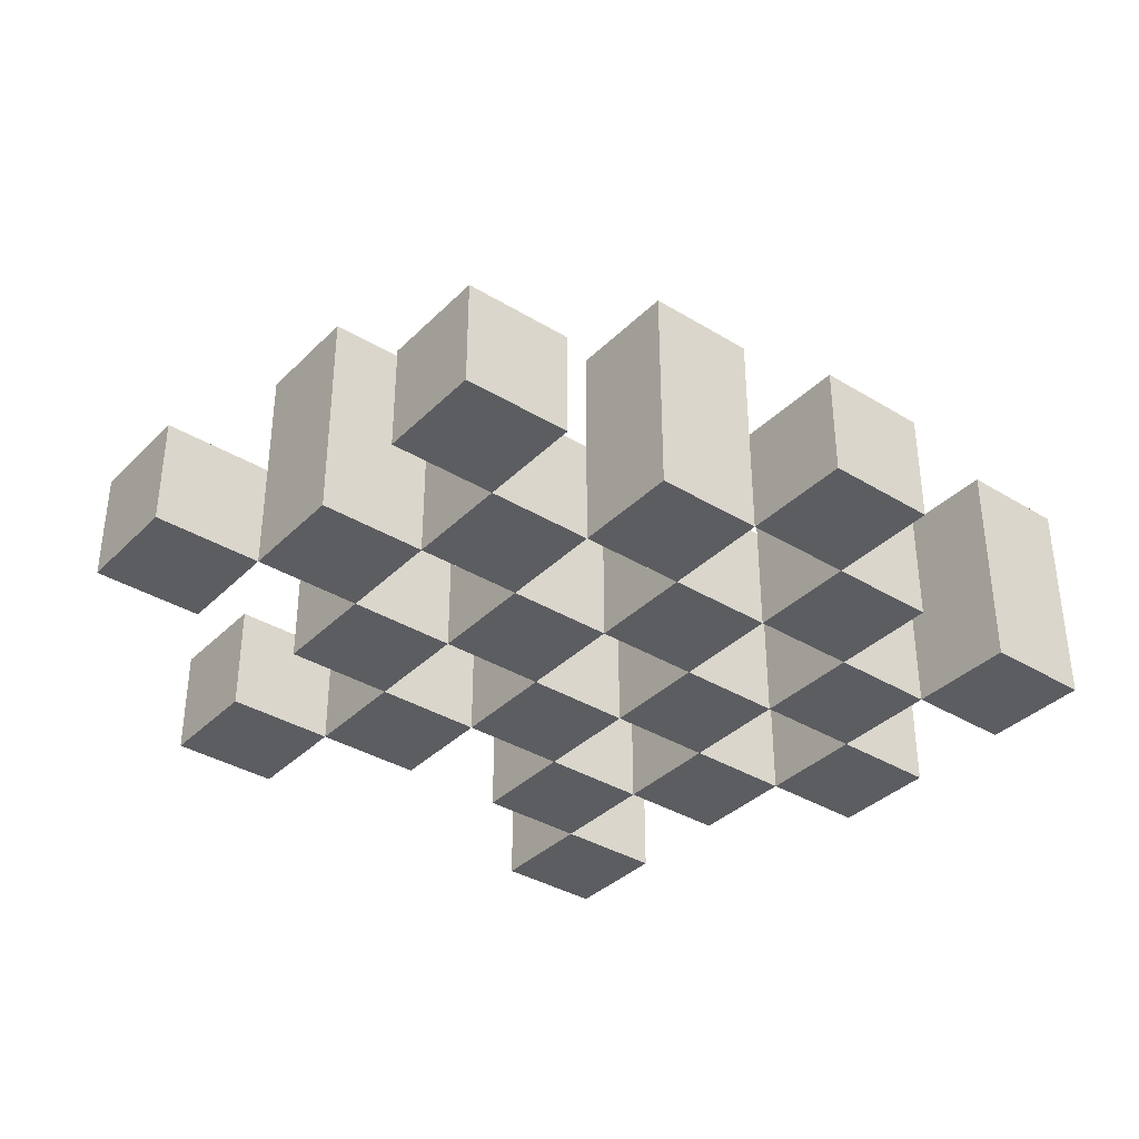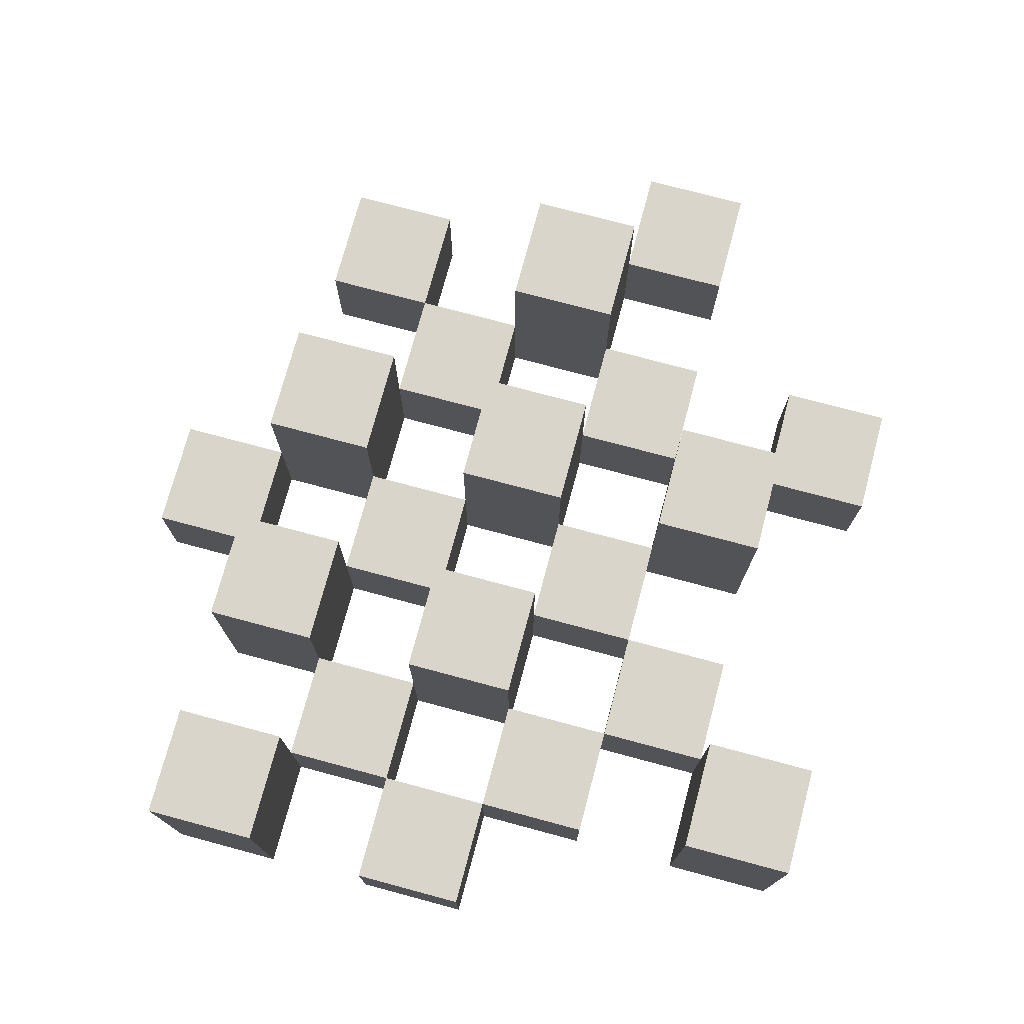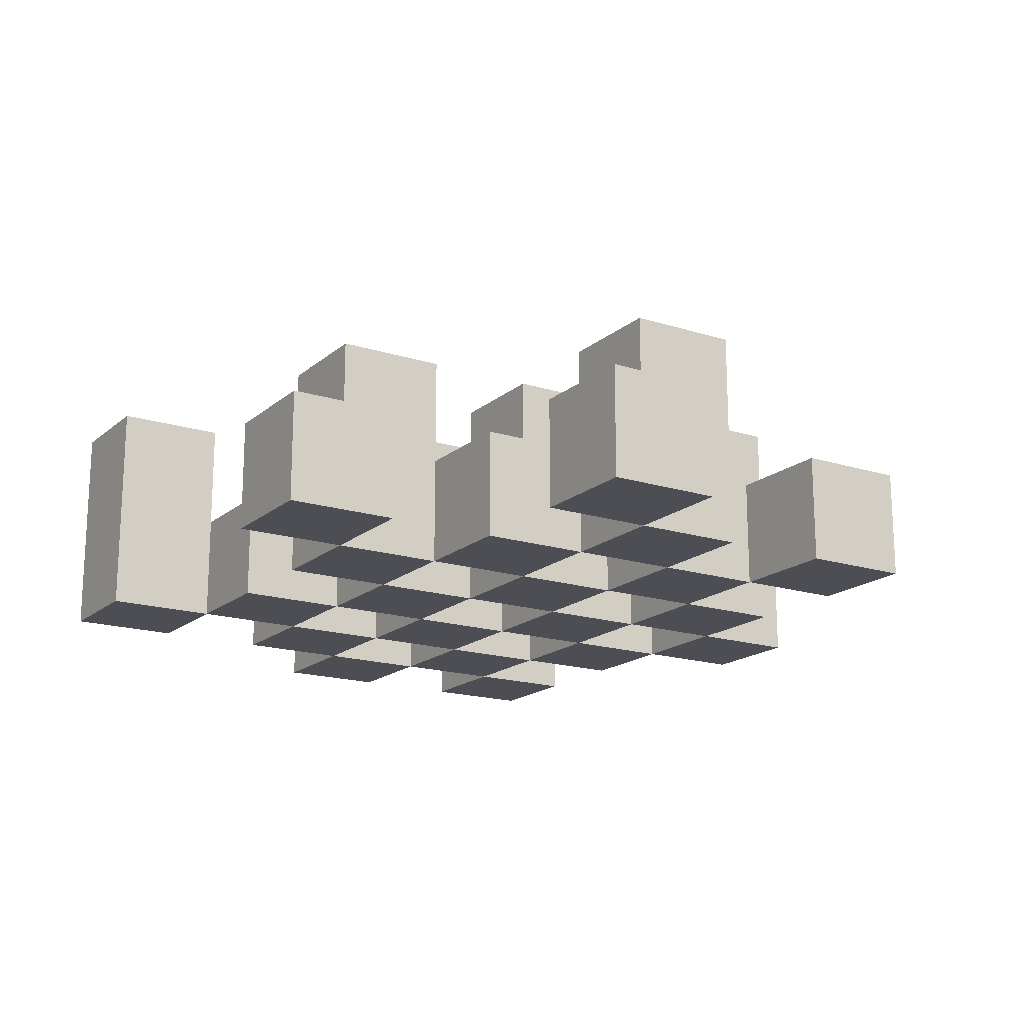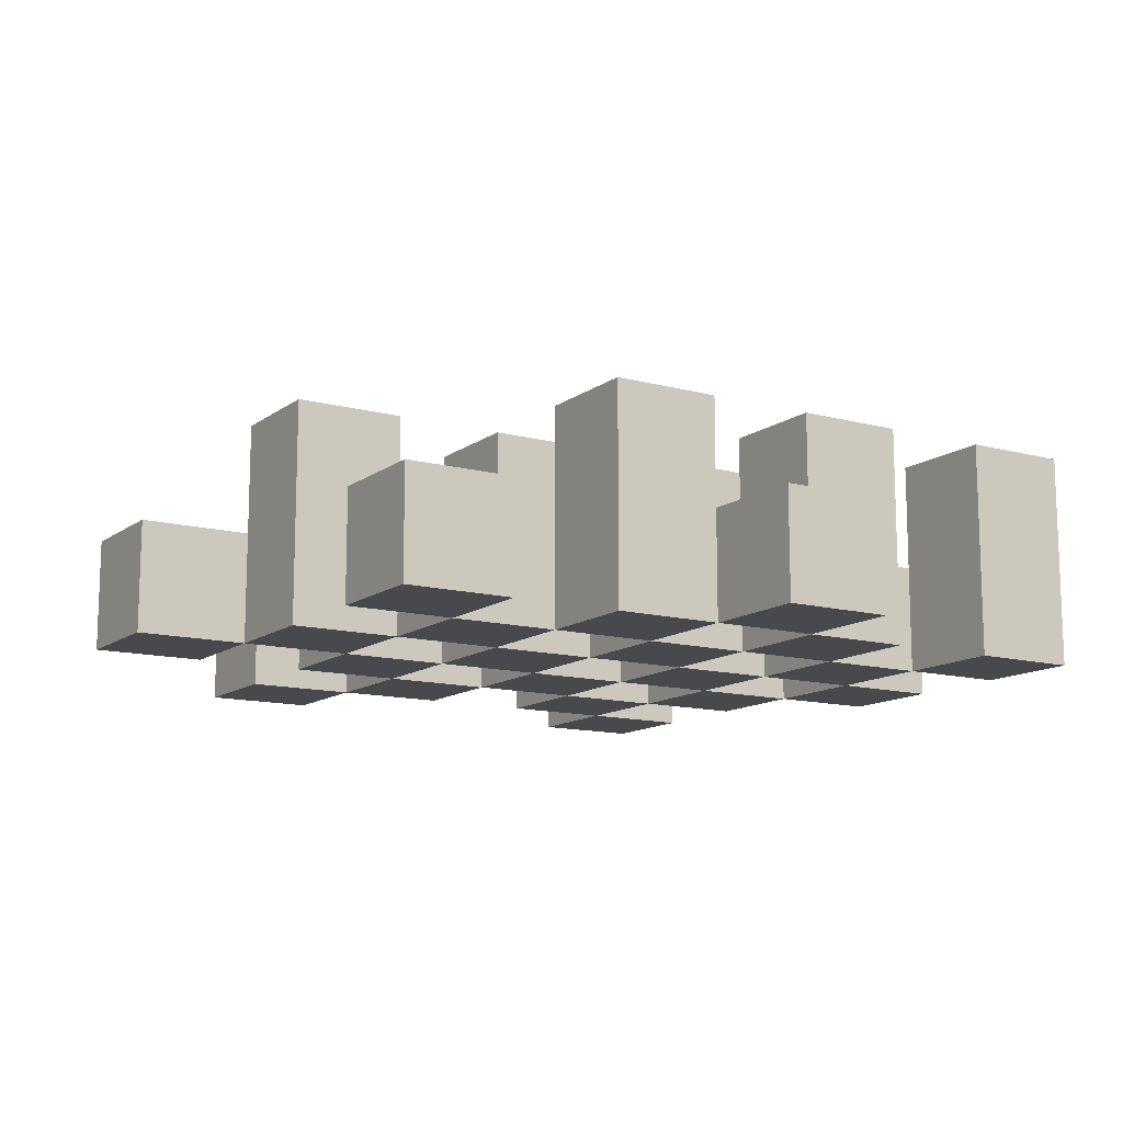
<metadata>
{"format":"obj","ext":"obj","renderer":"f3d","projection":"perspective","resolution":1024,"background":"white","views":[{"elev":-36.4,"azim":141.6,"up":"+Y"},{"elev":74.6,"azim":-75.0,"up":"+Y"},{"elev":-17.3,"azim":57.8,"up":"+Y"},{"elev":-12.5,"azim":148.1,"up":"+Y"}]}
</metadata>
<code>
o
v 14 0.9 28.5
v 14 0.9 28.4
v 14 0.9 28.3
v 14 0.9 28.2
v 14 1 28.5
v 14 1 28.4
v 14 1.1 28.3
v 14 1.1 28.2
v 14.1 0.9 28.8
v 14.1 0.9 28.7
v 14.1 0.9 28.6
v 14.1 0.9 28.5
v 14.1 0.9 28.4
v 14.1 0.9 28.3
v 14.1 1 28.6
v 14.1 1 28.5
v 14.1 1 28.4
v 14.1 1 28.3
v 14.1 1.1 28.8
v 14.1 1.1 28.7
v 14.2 0.9 28.7
v 14.2 0.9 28.6
v 14.2 0.9 28.5
v 14.2 0.9 28.4
v 14.2 0.9 28.3
v 14.2 0.9 28.2
v 14.2 1 28.7
v 14.2 1 28.6
v 14.2 1 28.5
v 14.2 1 28.4
v 14.2 1 28.3
v 14.2 1.1 28.5
v 14.2 1.1 28.4
v 14.2 1.1 28.3
v 14.2 1.1 28.2
v 14.3 0.9 28.6
v 14.3 0.9 28.5
v 14.3 0.9 28.4
v 14.3 0.9 28.3
v 14.3 0.9 28.2
v 14.3 0.9 28.1
v 14.3 1 28.6
v 14.3 1 28.5
v 14.3 1 28.4
v 14.3 1 28.3
v 14.3 1 28.2
v 14.3 1 28.1
v 14.4 0.9 28.7
v 14.4 0.9 28.6
v 14.4 0.9 28.5
v 14.4 0.9 28.4
v 14.4 0.9 28.3
v 14.4 0.9 28.2
v 14.4 1 28.6
v 14.4 1 28.5
v 14.4 1 28.4
v 14.4 1 28.3
v 14.4 1 28.2
v 14.4 1.1 28.7
v 14.4 1.1 28.6
v 14.4 1.1 28.5
v 14.4 1.1 28.4
v 14.4 1.1 28.3
v 14.4 1.1 28.2
v 14.5 0.9 28.8
v 14.5 0.9 28.7
v 14.5 0.9 28.6
v 14.5 0.9 28.5
v 14.5 0.9 28.4
v 14.5 0.9 28.3
v 14.5 1 28.8
v 14.5 1 28.7
v 14.5 1 28.6
v 14.5 1 28.5
v 14.5 1 28.4
v 14.5 1 28.3
v 14.6 0.9 28.5
v 14.6 0.9 28.4
v 14.6 0.9 28.3
v 14.6 0.9 28.2
v 14.6 1 28.5
v 14.6 1 28.4
v 14.6 1 28.3
v 14.6 1 28.2
v 14.6 1.1 28.5
v 14.6 1.1 28.4
v 14.7 0.9 28.6
v 14.7 0.9 28.5
v 14.7 1 28.6
v 14.7 1 28.5
v 14.1 0.9 28.5
v 14.1 0.9 28.4
v 14.1 0.9 28.3
v 14.1 0.9 28.2
v 14.1 1 28.5
v 14.1 1 28.4
v 14.1 1 28.3
v 14.1 1.1 28.3
v 14.1 1.1 28.2
v 14.2 0.9 28.8
v 14.2 0.9 28.7
v 14.2 0.9 28.6
v 14.2 0.9 28.5
v 14.2 0.9 28.4
v 14.2 0.9 28.3
v 14.2 1 28.7
v 14.2 1 28.6
v 14.2 1 28.5
v 14.2 1 28.4
v 14.2 1 28.3
v 14.2 1.1 28.8
v 14.2 1.1 28.7
v 14.3 0.9 28.7
v 14.3 0.9 28.6
v 14.3 0.9 28.5
v 14.3 0.9 28.4
v 14.3 0.9 28.3
v 14.3 0.9 28.2
v 14.3 1 28.7
v 14.3 1 28.6
v 14.3 1 28.5
v 14.3 1 28.4
v 14.3 1 28.3
v 14.3 1 28.2
v 14.3 1.1 28.5
v 14.3 1.1 28.4
v 14.3 1.1 28.3
v 14.3 1.1 28.2
v 14.4 0.9 28.6
v 14.4 0.9 28.5
v 14.4 0.9 28.4
v 14.4 0.9 28.3
v 14.4 0.9 28.2
v 14.4 0.9 28.1
v 14.4 1 28.6
v 14.4 1 28.5
v 14.4 1 28.4
v 14.4 1 28.3
v 14.4 1 28.2
v 14.4 1 28.1
v 14.5 0.9 28.7
v 14.5 0.9 28.6
v 14.5 0.9 28.5
v 14.5 0.9 28.4
v 14.5 0.9 28.3
v 14.5 0.9 28.2
v 14.5 1 28.7
v 14.5 1 28.6
v 14.5 1 28.5
v 14.5 1 28.4
v 14.5 1 28.3
v 14.5 1.1 28.7
v 14.5 1.1 28.6
v 14.5 1.1 28.5
v 14.5 1.1 28.4
v 14.5 1.1 28.3
v 14.5 1.1 28.2
v 14.6 0.9 28.8
v 14.6 0.9 28.7
v 14.6 0.9 28.6
v 14.6 0.9 28.5
v 14.6 0.9 28.4
v 14.6 0.9 28.3
v 14.6 1 28.8
v 14.6 1 28.7
v 14.6 1 28.6
v 14.6 1 28.5
v 14.6 1 28.4
v 14.6 1 28.3
v 14.7 0.9 28.5
v 14.7 0.9 28.4
v 14.7 0.9 28.3
v 14.7 0.9 28.2
v 14.7 1 28.5
v 14.7 1 28.3
v 14.7 1 28.2
v 14.7 1.1 28.5
v 14.7 1.1 28.4
v 14.8 0.9 28.6
v 14.8 0.9 28.5
v 14.8 1 28.6
v 14.8 1 28.5
v 14.1 0.9 28.8
v 14.1 1.1 28.8
v 14.2 0.9 28.8
v 14.2 1.1 28.8
v 14.5 0.9 28.8
v 14.5 1 28.8
v 14.6 0.9 28.8
v 14.6 1 28.8
v 14.2 0.9 28.7
v 14.2 1 28.7
v 14.3 0.9 28.7
v 14.3 1 28.7
v 14.4 0.9 28.7
v 14.4 1.1 28.7
v 14.5 0.9 28.7
v 14.5 1 28.7
v 14.5 1.1 28.7
v 14.1 0.9 28.6
v 14.1 1 28.6
v 14.2 0.9 28.6
v 14.2 1 28.6
v 14.3 0.9 28.6
v 14.3 1 28.6
v 14.4 0.9 28.6
v 14.4 1 28.6
v 14.5 0.9 28.6
v 14.5 1 28.6
v 14.6 0.9 28.6
v 14.6 1 28.6
v 14.7 0.9 28.6
v 14.7 1 28.6
v 14.8 0.9 28.6
v 14.8 1 28.6
v 14 0.9 28.5
v 14 1 28.5
v 14.1 0.9 28.5
v 14.1 1 28.5
v 14.2 0.9 28.5
v 14.2 1 28.5
v 14.2 1.1 28.5
v 14.3 0.9 28.5
v 14.3 1 28.5
v 14.3 1.1 28.5
v 14.4 0.9 28.5
v 14.4 1 28.5
v 14.4 1.1 28.5
v 14.5 0.9 28.5
v 14.5 1 28.5
v 14.5 1.1 28.5
v 14.6 0.9 28.5
v 14.6 1 28.5
v 14.6 1.1 28.5
v 14.7 0.9 28.5
v 14.7 1 28.5
v 14.7 1.1 28.5
v 14.1 0.9 28.4
v 14.1 1 28.4
v 14.2 0.9 28.4
v 14.2 1 28.4
v 14.3 0.9 28.4
v 14.3 1 28.4
v 14.4 0.9 28.4
v 14.4 1 28.4
v 14.5 0.9 28.4
v 14.5 1 28.4
v 14.6 0.9 28.4
v 14.6 1 28.4
v 14 0.9 28.3
v 14 1.1 28.3
v 14.1 0.9 28.3
v 14.1 1 28.3
v 14.1 1.1 28.3
v 14.2 0.9 28.3
v 14.2 1 28.3
v 14.2 1.1 28.3
v 14.3 0.9 28.3
v 14.3 1 28.3
v 14.3 1.1 28.3
v 14.4 0.9 28.3
v 14.4 1 28.3
v 14.4 1.1 28.3
v 14.5 0.9 28.3
v 14.5 1 28.3
v 14.5 1.1 28.3
v 14.6 0.9 28.3
v 14.6 1 28.3
v 14.7 0.9 28.3
v 14.7 1 28.3
v 14.3 0.9 28.2
v 14.3 1 28.2
v 14.4 0.9 28.2
v 14.4 1 28.2
v 14.1 0.9 28.7
v 14.1 1.1 28.7
v 14.2 0.9 28.7
v 14.2 1 28.7
v 14.2 1.1 28.7
v 14.5 0.9 28.7
v 14.5 1 28.7
v 14.6 0.9 28.7
v 14.6 1 28.7
v 14.2 0.9 28.6
v 14.2 1 28.6
v 14.3 0.9 28.6
v 14.3 1 28.6
v 14.4 0.9 28.6
v 14.4 1 28.6
v 14.4 1.1 28.6
v 14.5 0.9 28.6
v 14.5 1 28.6
v 14.5 1.1 28.6
v 14.1 0.9 28.5
v 14.1 1 28.5
v 14.2 0.9 28.5
v 14.2 1 28.5
v 14.3 0.9 28.5
v 14.3 1 28.5
v 14.4 0.9 28.5
v 14.4 1 28.5
v 14.5 0.9 28.5
v 14.5 1 28.5
v 14.6 0.9 28.5
v 14.6 1 28.5
v 14.7 0.9 28.5
v 14.7 1 28.5
v 14.8 0.9 28.5
v 14.8 1 28.5
v 14 0.9 28.4
v 14 1 28.4
v 14.1 0.9 28.4
v 14.1 1 28.4
v 14.2 0.9 28.4
v 14.2 1 28.4
v 14.2 1.1 28.4
v 14.3 0.9 28.4
v 14.3 1 28.4
v 14.3 1.1 28.4
v 14.4 0.9 28.4
v 14.4 1 28.4
v 14.4 1.1 28.4
v 14.5 0.9 28.4
v 14.5 1 28.4
v 14.5 1.1 28.4
v 14.6 0.9 28.4
v 14.6 1 28.4
v 14.6 1.1 28.4
v 14.7 0.9 28.4
v 14.7 1.1 28.4
v 14.1 0.9 28.3
v 14.1 1 28.3
v 14.2 0.9 28.3
v 14.2 1 28.3
v 14.3 0.9 28.3
v 14.3 1 28.3
v 14.4 0.9 28.3
v 14.4 1 28.3
v 14.5 0.9 28.3
v 14.5 1 28.3
v 14.6 0.9 28.3
v 14.6 1 28.3
v 14 0.9 28.2
v 14 1.1 28.2
v 14.1 0.9 28.2
v 14.1 1.1 28.2
v 14.2 0.9 28.2
v 14.2 1.1 28.2
v 14.3 0.9 28.2
v 14.3 1 28.2
v 14.3 1.1 28.2
v 14.4 0.9 28.2
v 14.4 1 28.2
v 14.4 1.1 28.2
v 14.5 0.9 28.2
v 14.5 1.1 28.2
v 14.6 0.9 28.2
v 14.6 1 28.2
v 14.7 0.9 28.2
v 14.7 1 28.2
v 14.3 0.9 28.1
v 14.3 1 28.1
v 14.4 0.9 28.1
v 14.4 1 28.1
v 14.1 0.9 28.8
v 14.2 0.9 28.8
v 14.5 0.9 28.8
v 14.6 0.9 28.8
v 14.1 0.9 28.7
v 14.2 0.9 28.7
v 14.3 0.9 28.7
v 14.4 0.9 28.7
v 14.5 0.9 28.7
v 14.6 0.9 28.7
v 14.1 0.9 28.6
v 14.2 0.9 28.6
v 14.3 0.9 28.6
v 14.4 0.9 28.6
v 14.5 0.9 28.6
v 14.6 0.9 28.6
v 14.7 0.9 28.6
v 14.8 0.9 28.6
v 14 0.9 28.5
v 14.1 0.9 28.5
v 14.2 0.9 28.5
v 14.3 0.9 28.5
v 14.4 0.9 28.5
v 14.5 0.9 28.5
v 14.6 0.9 28.5
v 14.7 0.9 28.5
v 14.8 0.9 28.5
v 14 0.9 28.4
v 14.1 0.9 28.4
v 14.2 0.9 28.4
v 14.3 0.9 28.4
v 14.4 0.9 28.4
v 14.5 0.9 28.4
v 14.6 0.9 28.4
v 14.7 0.9 28.4
v 14 0.9 28.3
v 14.1 0.9 28.3
v 14.2 0.9 28.3
v 14.3 0.9 28.3
v 14.4 0.9 28.3
v 14.5 0.9 28.3
v 14.6 0.9 28.3
v 14.7 0.9 28.3
v 14 0.9 28.2
v 14.1 0.9 28.2
v 14.2 0.9 28.2
v 14.3 0.9 28.2
v 14.4 0.9 28.2
v 14.5 0.9 28.2
v 14.6 0.9 28.2
v 14.7 0.9 28.2
v 14.3 0.9 28.1
v 14.4 0.9 28.1
v 14.5 1 28.8
v 14.6 1 28.8
v 14.2 1 28.7
v 14.3 1 28.7
v 14.5 1 28.7
v 14.6 1 28.7
v 14.1 1 28.6
v 14.2 1 28.6
v 14.3 1 28.6
v 14.4 1 28.6
v 14.5 1 28.6
v 14.6 1 28.6
v 14.7 1 28.6
v 14.8 1 28.6
v 14 1 28.5
v 14.1 1 28.5
v 14.2 1 28.5
v 14.3 1 28.5
v 14.4 1 28.5
v 14.5 1 28.5
v 14.6 1 28.5
v 14.7 1 28.5
v 14.8 1 28.5
v 14 1 28.4
v 14.1 1 28.4
v 14.2 1 28.4
v 14.3 1 28.4
v 14.4 1 28.4
v 14.5 1 28.4
v 14.6 1 28.4
v 14.1 1 28.3
v 14.2 1 28.3
v 14.3 1 28.3
v 14.4 1 28.3
v 14.5 1 28.3
v 14.6 1 28.3
v 14.7 1 28.3
v 14.3 1 28.2
v 14.4 1 28.2
v 14.6 1 28.2
v 14.7 1 28.2
v 14.3 1 28.1
v 14.4 1 28.1
v 14.1 1.1 28.8
v 14.2 1.1 28.8
v 14.1 1.1 28.7
v 14.2 1.1 28.7
v 14.4 1.1 28.7
v 14.5 1.1 28.7
v 14.4 1.1 28.6
v 14.5 1.1 28.6
v 14.2 1.1 28.5
v 14.3 1.1 28.5
v 14.4 1.1 28.5
v 14.5 1.1 28.5
v 14.6 1.1 28.5
v 14.7 1.1 28.5
v 14.2 1.1 28.4
v 14.3 1.1 28.4
v 14.4 1.1 28.4
v 14.5 1.1 28.4
v 14.6 1.1 28.4
v 14.7 1.1 28.4
v 14 1.1 28.3
v 14.1 1.1 28.3
v 14.2 1.1 28.3
v 14.3 1.1 28.3
v 14.4 1.1 28.3
v 14.5 1.1 28.3
v 14 1.1 28.2
v 14.1 1.1 28.2
v 14.2 1.1 28.2
v 14.3 1.1 28.2
v 14.4 1.1 28.2
v 14.5 1.1 28.2
f 5 2 1
f 6 2 5
f 7 4 3
f 8 4 7
f 15 12 11
f 16 12 15
f 17 14 13
f 18 14 17
f 19 10 9
f 20 10 19
f 27 22 21
f 28 22 27
f 29 24 23
f 30 24 29
f 31 26 25
f 32 30 29
f 33 30 32
f 34 26 31
f 35 26 34
f 42 37 36
f 43 37 42
f 44 39 38
f 45 39 44
f 46 41 40
f 47 41 46
f 54 49 48
f 55 51 50
f 56 51 55
f 57 53 52
f 58 53 57
f 59 54 48
f 60 54 59
f 61 56 55
f 62 56 61
f 63 58 57
f 64 58 63
f 71 66 65
f 72 66 71
f 73 68 67
f 74 68 73
f 75 70 69
f 76 70 75
f 81 78 77
f 82 78 81
f 83 80 79
f 84 80 83
f 85 82 81
f 86 82 85
f 89 88 87
f 90 88 89
f 91 92 95
f 95 92 96
f 93 94 97
f 97 94 98
f 98 94 99
f 100 101 106
f 102 103 107
f 107 103 108
f 104 105 109
f 109 105 110
f 100 106 111
f 111 106 112
f 113 114 119
f 119 114 120
f 115 116 121
f 121 116 122
f 117 118 123
f 123 118 124
f 121 122 125
f 125 122 126
f 123 124 127
f 127 124 128
f 129 130 135
f 135 130 136
f 131 132 137
f 137 132 138
f 133 134 139
f 139 134 140
f 141 142 147
f 147 142 148
f 143 144 149
f 149 144 150
f 145 146 151
f 147 148 152
f 152 148 153
f 149 150 154
f 154 150 155
f 151 146 156
f 156 146 157
f 158 159 164
f 164 159 165
f 160 161 166
f 166 161 167
f 162 163 168
f 168 163 169
f 170 171 174
f 172 173 175
f 175 173 176
f 174 171 177
f 177 171 178
f 179 180 181
f 181 180 182
f 185 184 183
f 186 184 185
f 189 188 187
f 190 188 189
f 193 192 191
f 194 192 193
f 197 196 195
f 198 196 197
f 199 196 198
f 202 201 200
f 203 201 202
f 206 205 204
f 207 205 206
f 210 209 208
f 211 209 210
f 214 213 212
f 215 213 214
f 218 217 216
f 219 217 218
f 223 221 220
f 223 222 221
f 224 222 223
f 225 222 224
f 229 227 226
f 229 228 227
f 230 228 229
f 231 228 230
f 235 233 232
f 235 234 233
f 236 234 235
f 237 234 236
f 240 239 238
f 241 239 240
f 244 243 242
f 245 243 244
f 248 247 246
f 249 247 248
f 252 251 250
f 253 251 252
f 254 251 253
f 258 256 255
f 258 257 256
f 259 257 258
f 260 257 259
f 264 262 261
f 264 263 262
f 265 263 264
f 266 263 265
f 269 268 267
f 270 268 269
f 273 272 271
f 274 272 273
f 275 276 277
f 277 276 278
f 278 276 279
f 280 281 282
f 282 281 283
f 284 285 286
f 286 285 287
f 288 289 291
f 289 290 291
f 291 290 292
f 292 290 293
f 294 295 296
f 296 295 297
f 298 299 300
f 300 299 301
f 302 303 304
f 304 303 305
f 306 307 308
f 308 307 309
f 310 311 312
f 312 311 313
f 314 315 317
f 315 316 317
f 317 316 318
f 318 316 319
f 320 321 323
f 321 322 323
f 323 322 324
f 324 322 325
f 326 327 329
f 327 328 329
f 329 328 330
f 331 332 333
f 333 332 334
f 335 336 337
f 337 336 338
f 339 340 341
f 341 340 342
f 343 344 345
f 345 344 346
f 347 348 349
f 349 348 350
f 350 348 351
f 352 353 355
f 353 354 355
f 355 354 356
f 357 358 359
f 359 358 360
f 361 362 363
f 363 362 364
f 369 366 365
f 370 366 369
f 373 368 367
f 374 368 373
f 376 371 370
f 377 371 376
f 378 373 372
f 379 373 378
f 384 376 375
f 385 376 384
f 386 378 377
f 387 378 386
f 388 380 379
f 389 380 388
f 390 382 381
f 391 382 390
f 392 384 383
f 393 384 392
f 394 386 385
f 395 386 394
f 396 388 387
f 397 388 396
f 398 390 389
f 399 390 398
f 401 394 393
f 402 394 401
f 403 396 395
f 404 396 403
f 405 398 397
f 406 398 405
f 408 401 400
f 409 401 408
f 410 403 402
f 411 403 410
f 412 405 404
f 413 405 412
f 414 407 406
f 415 407 414
f 416 412 411
f 417 412 416
f 418 419 422
f 422 419 423
f 420 421 425
f 425 421 426
f 424 425 433
f 433 425 434
f 426 427 435
f 435 427 436
f 428 429 437
f 437 429 438
f 430 431 439
f 439 431 440
f 432 433 441
f 441 433 442
f 442 443 448
f 448 443 449
f 444 445 450
f 450 445 451
f 446 447 452
f 452 447 453
f 453 454 457
f 457 454 458
f 455 456 459
f 459 456 460
f 461 462 463
f 463 462 464
f 465 466 467
f 467 466 468
f 469 470 475
f 475 470 476
f 471 472 477
f 477 472 478
f 473 474 479
f 479 474 480
f 481 482 487
f 487 482 488
f 483 484 489
f 489 484 490
f 485 486 491
f 491 486 492

</code>
